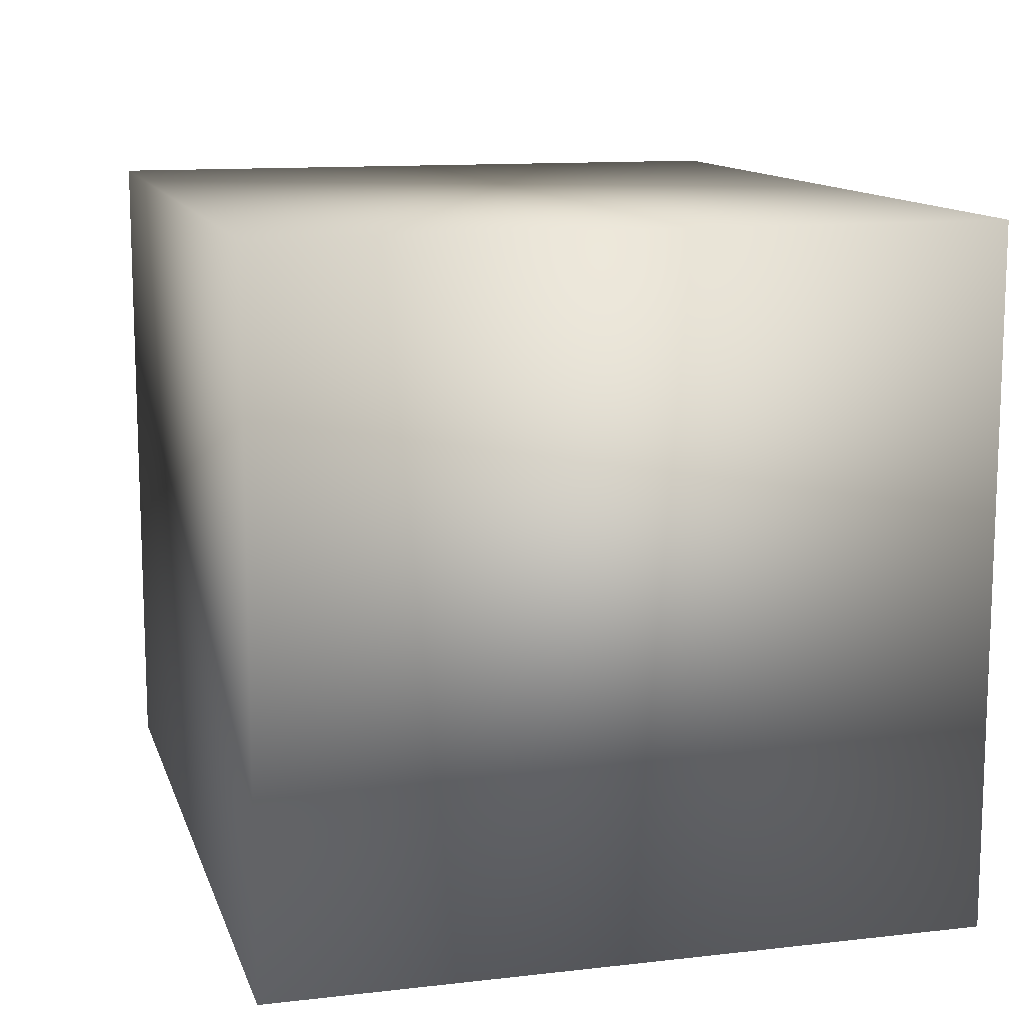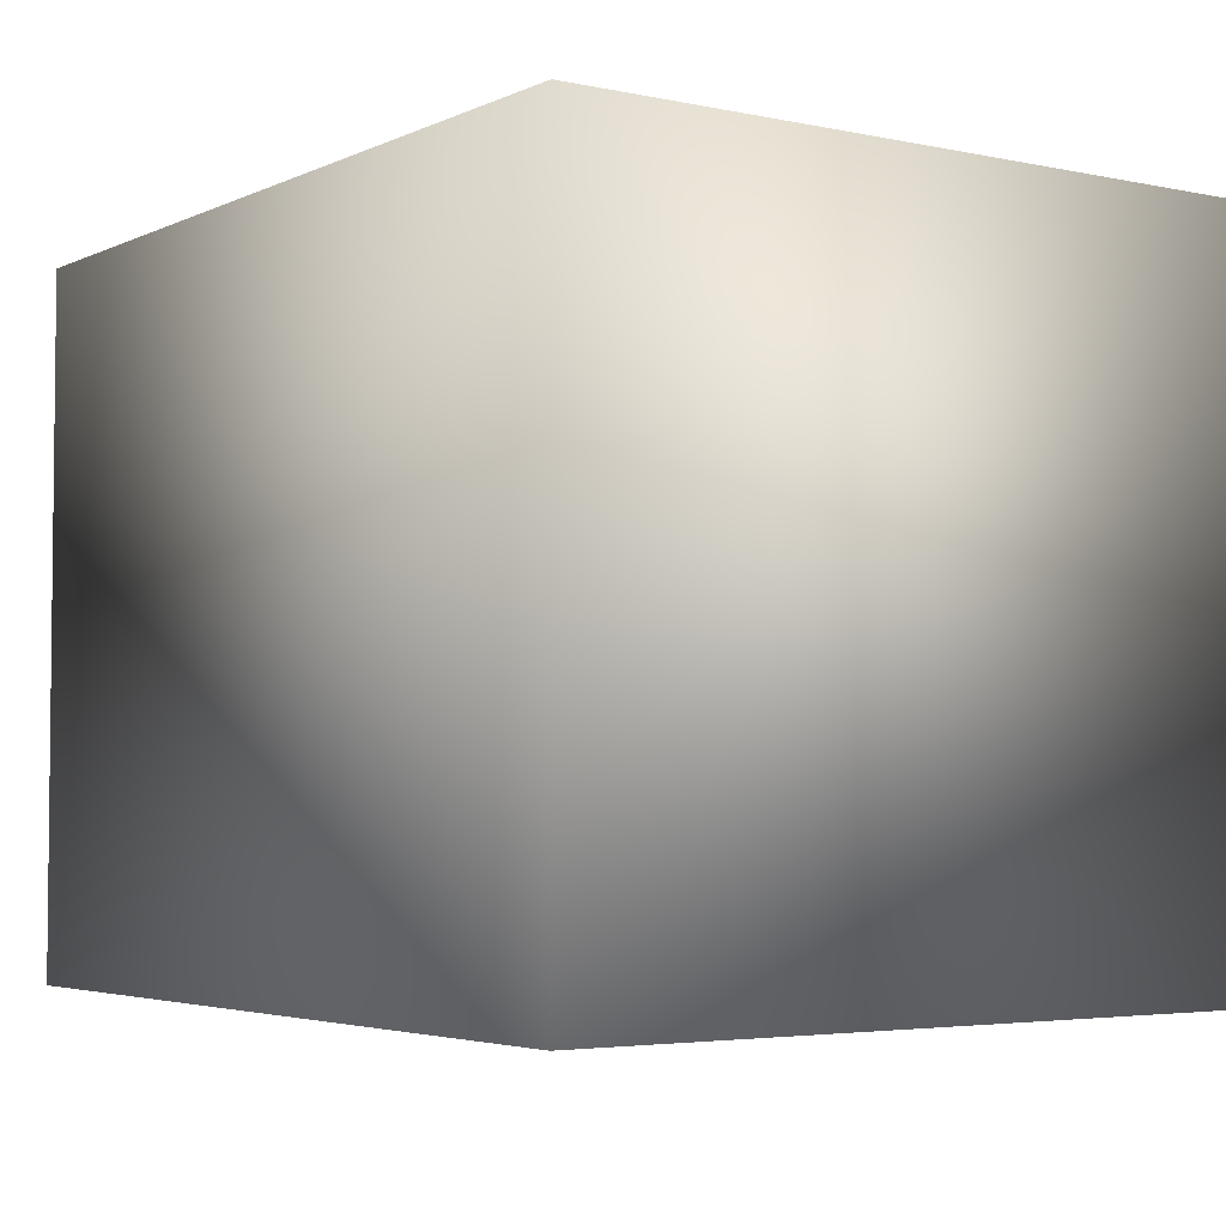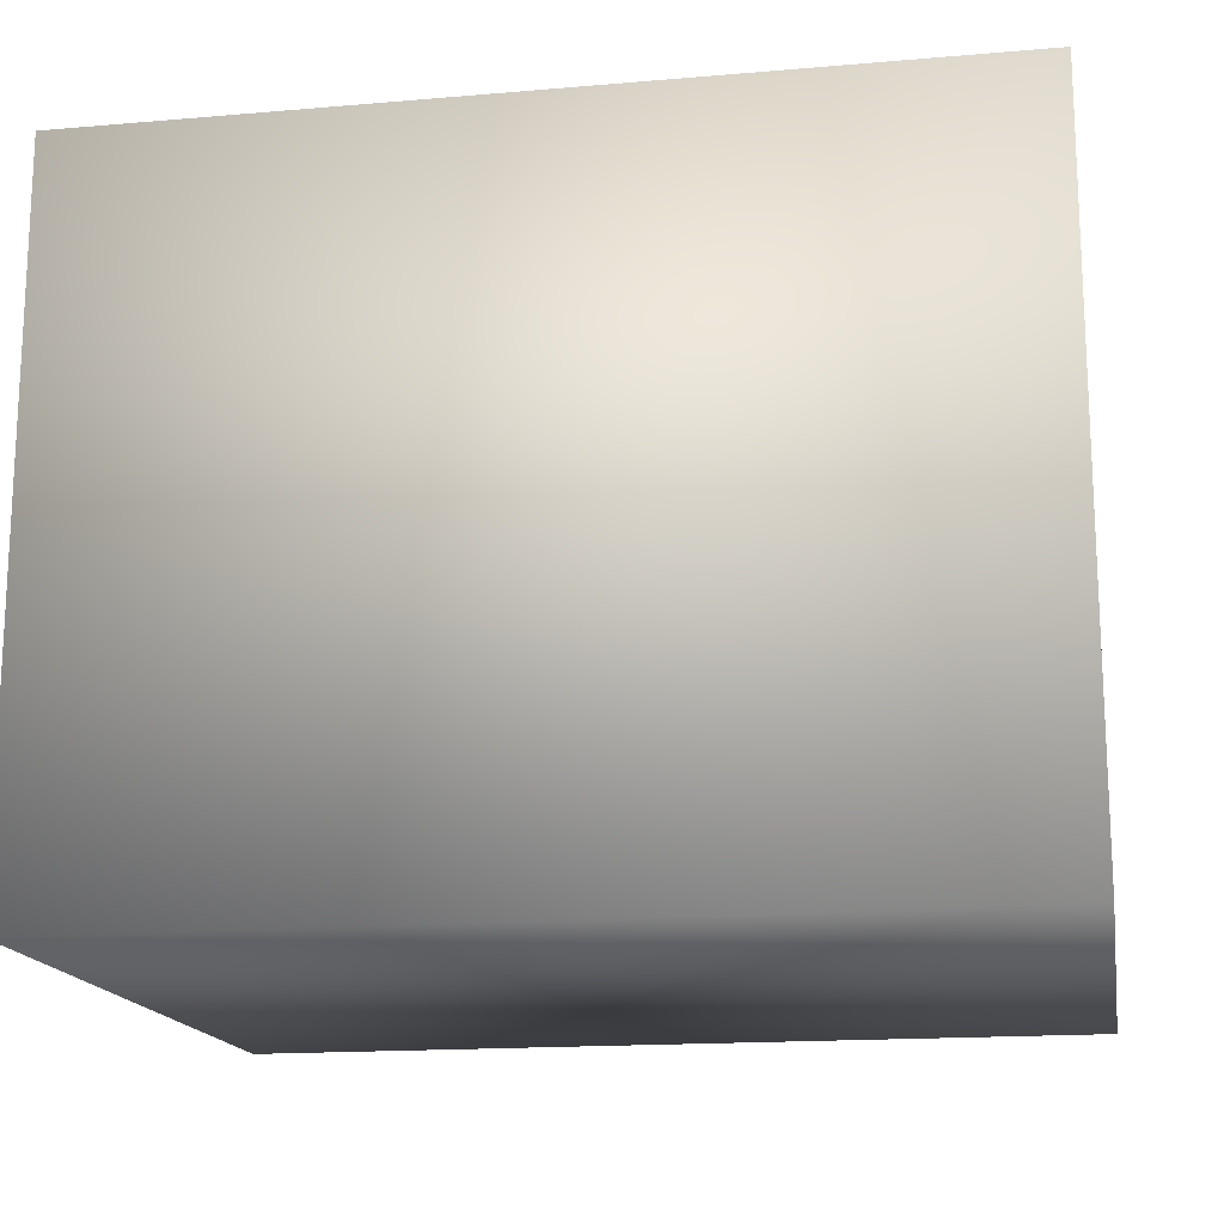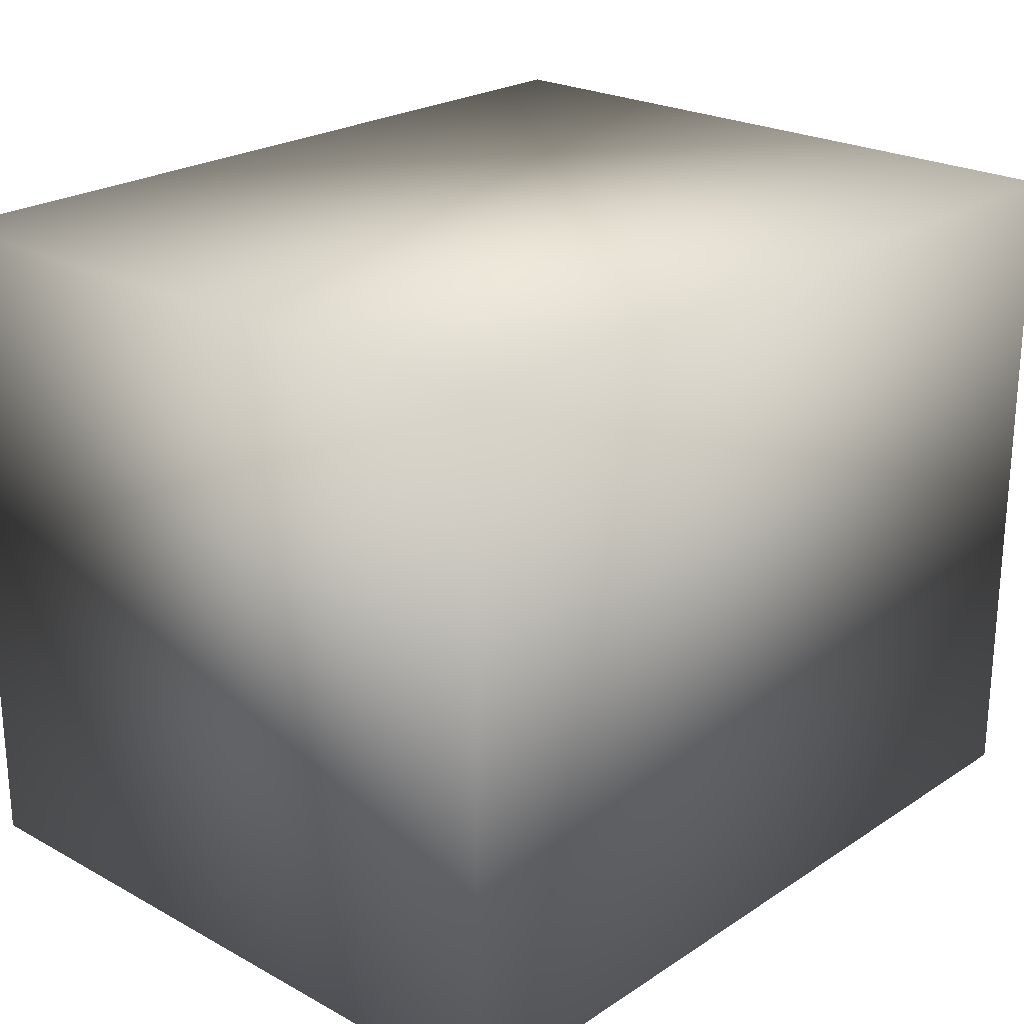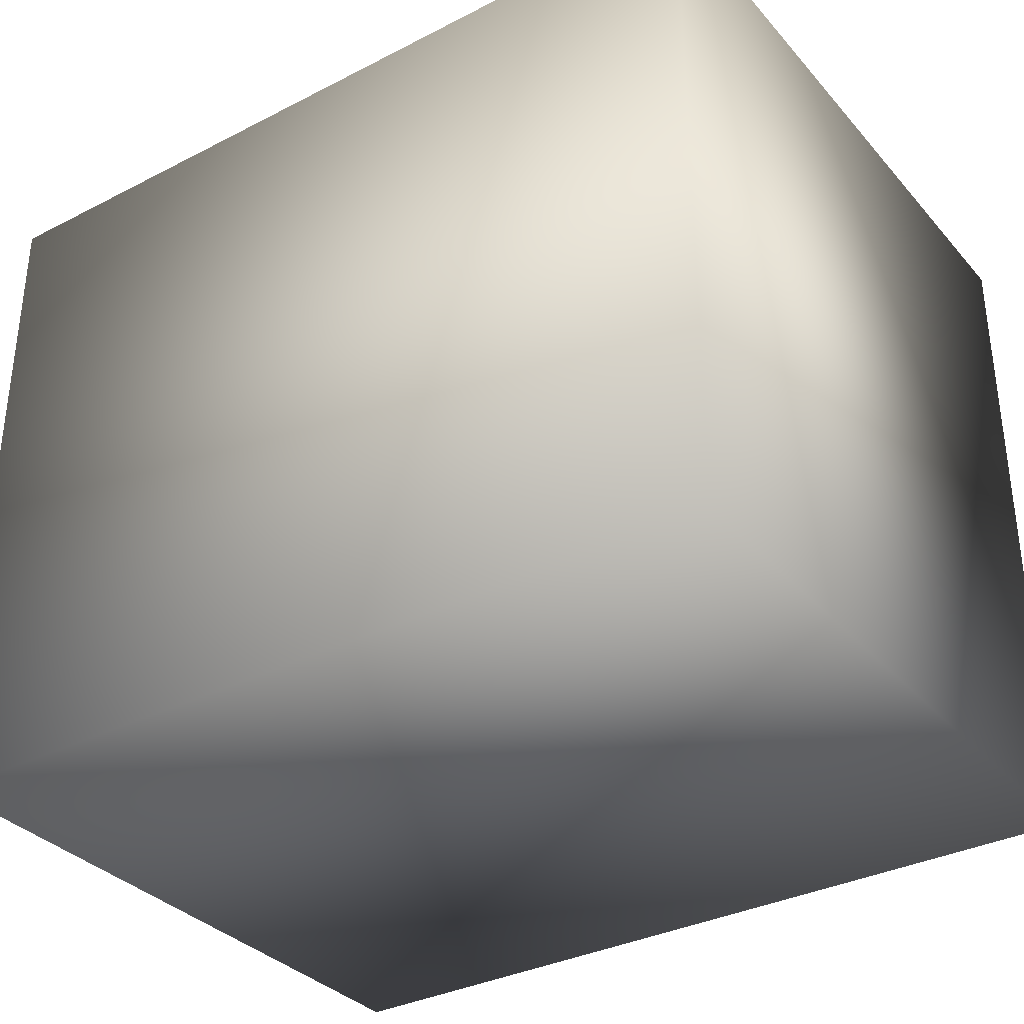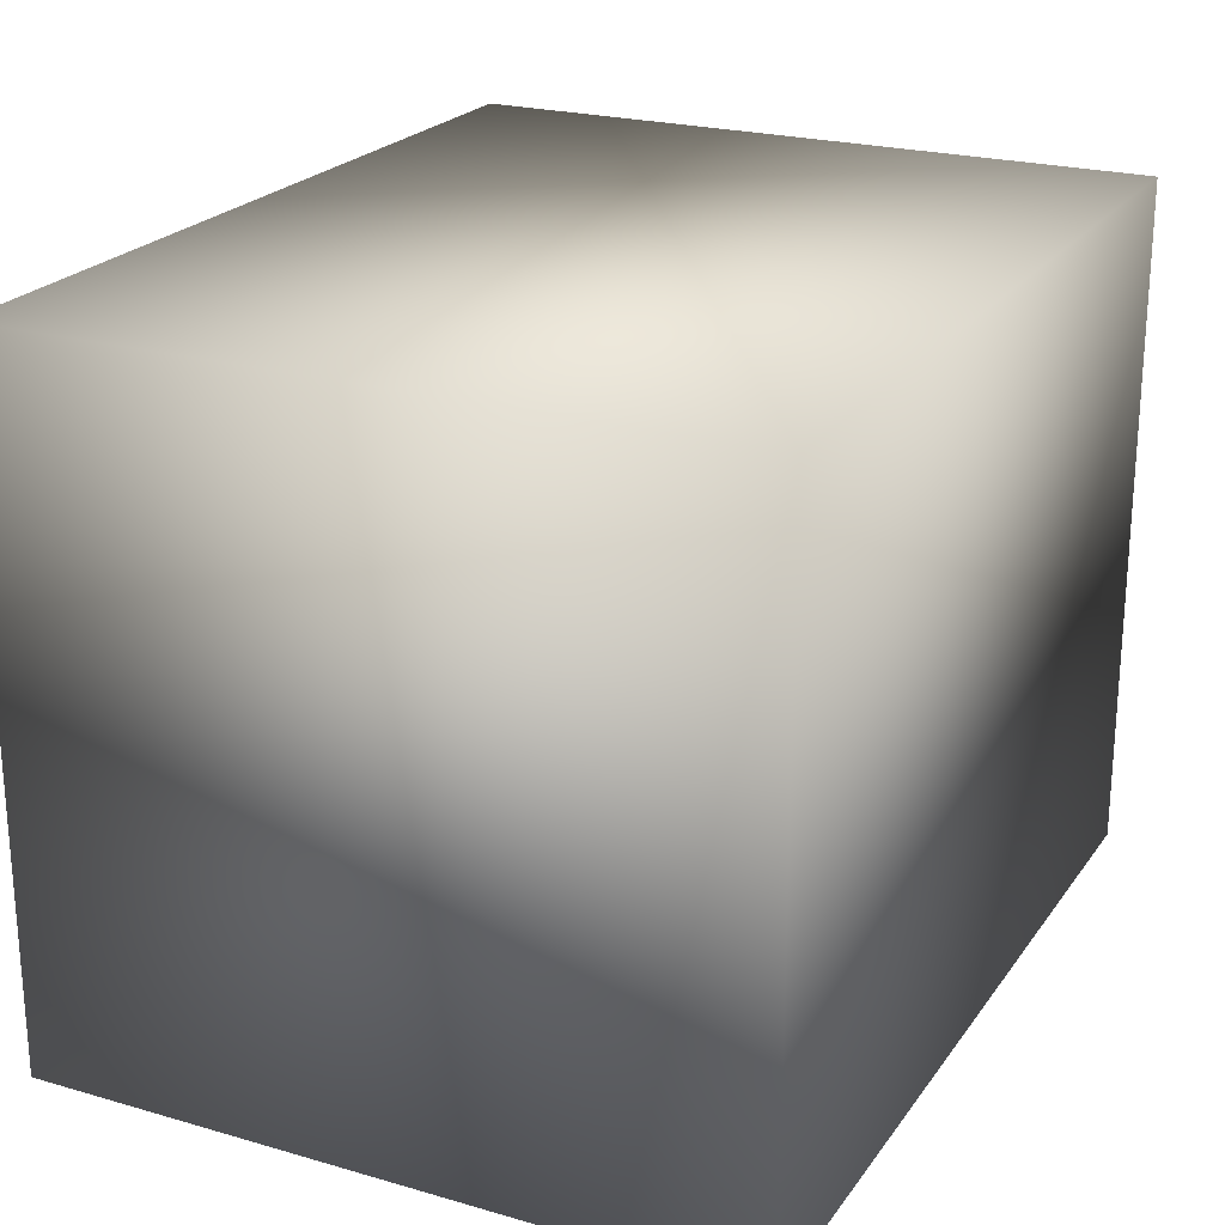
<metadata>
{"format":"obj","ext":"obj","renderer":"f3d","projection":"perspective","resolution":1024,"background":"white","views":[{"elev":12.2,"azim":-105.1,"up":"+Y"},{"elev":-3.9,"azim":55.2,"up":"+Y"},{"elev":-16.3,"azim":10.0,"up":"+Y"},{"elev":23.4,"azim":132.5,"up":"+Y"},{"elev":-34.1,"azim":-145.3,"up":"+Z"},{"elev":22.7,"azim":-63.8,"up":"+Y"}]}
</metadata>
<code>
v 63.5 -50.5 -52
v -63.5 50.5 -52
v 63.5 50.5 -52
v -63.5 -50.5 -52
v -63.5 -50.5 52
v -63.5 50.5 52
v 63.5 50.5 52
v 63.5 -50.5 52
v -39 -26 -27.5
v 39 26 -27.5
v -39 26 -27.5
v 39 -26 -27.5
v -39 26 27.5
v -39 -26 27.5
v 39 -26 27.5
v 39 26 27.5
g mmGroup0
f 1 2 3
f 2 1 4
f 2 5 6
f 5 2 4
f 5 7 6
f 7 5 8
f 7 2 6
f 2 7 3
f 1 7 8
f 7 1 3
f 1 5 4
f 5 1 8
f 9 10 11
f 10 9 12
f 9 13 14
f 13 9 11
f 15 13 16
f 13 15 14
f 10 15 16
f 15 10 12
f 15 9 14
f 9 15 12
f 10 13 11
f 13 10 16

</code>
